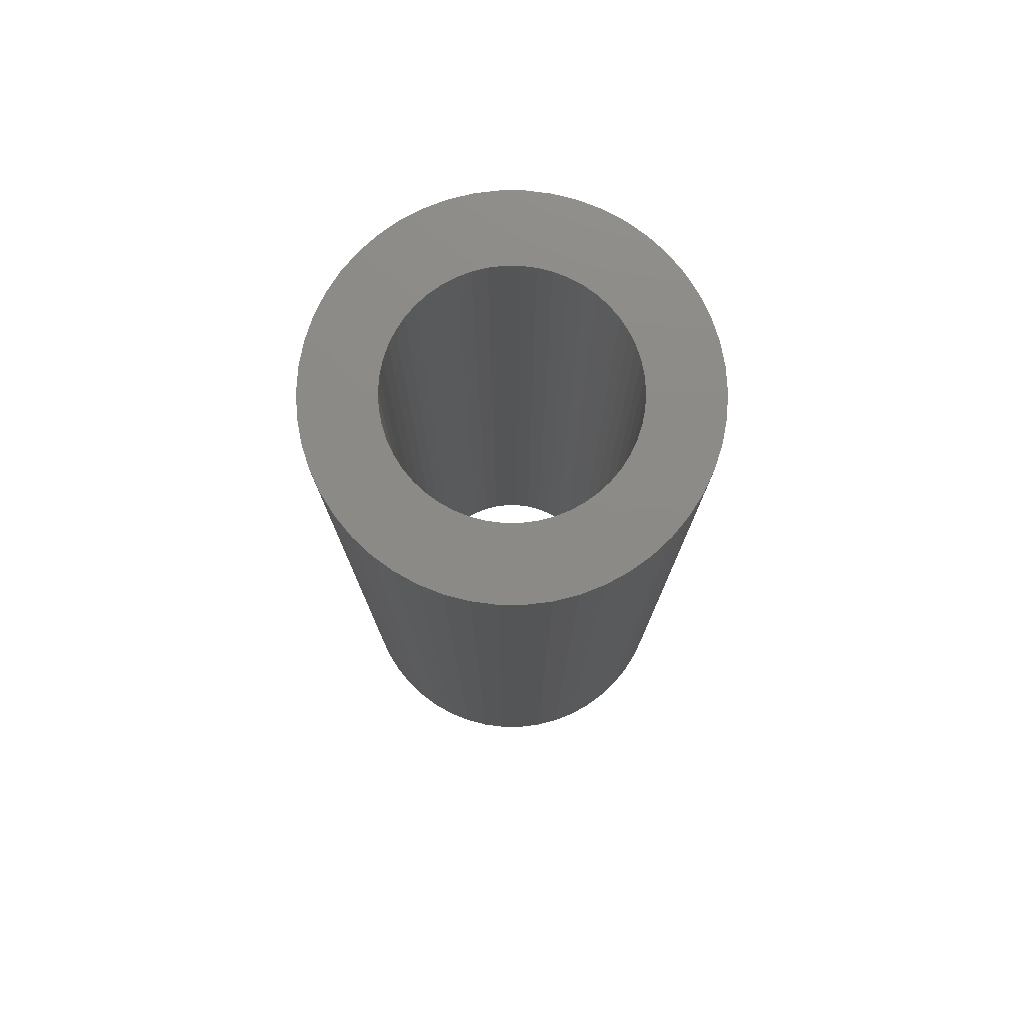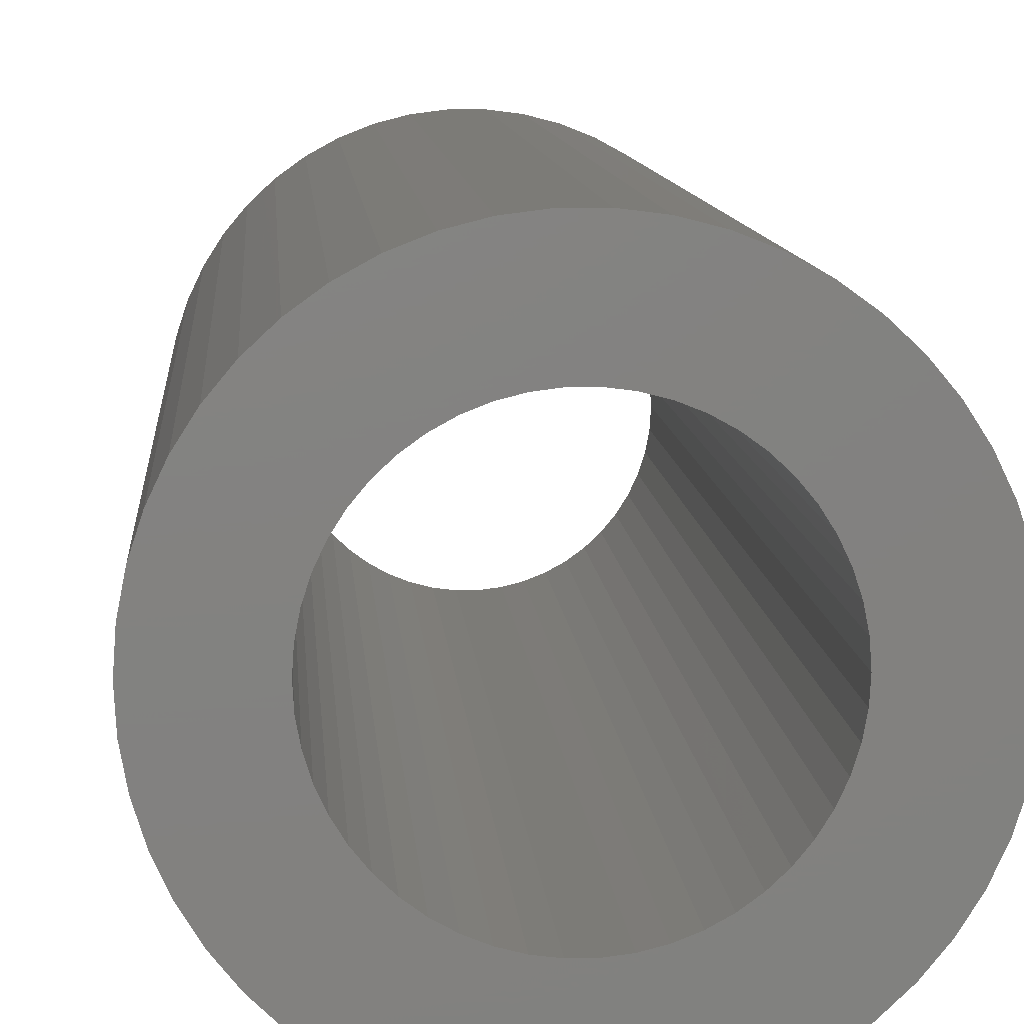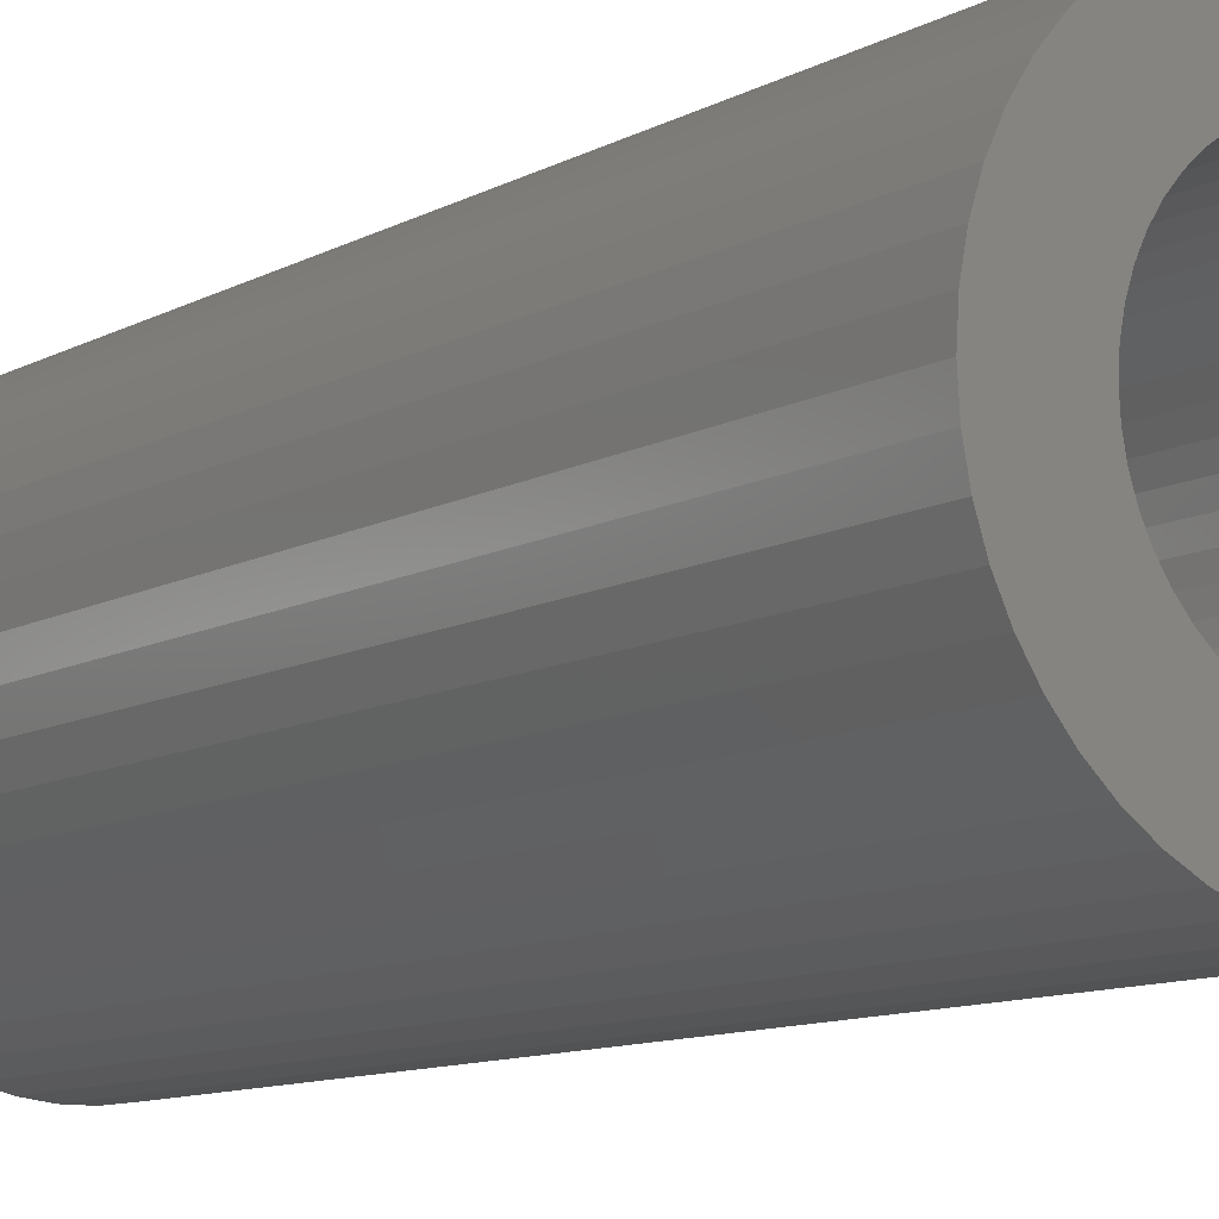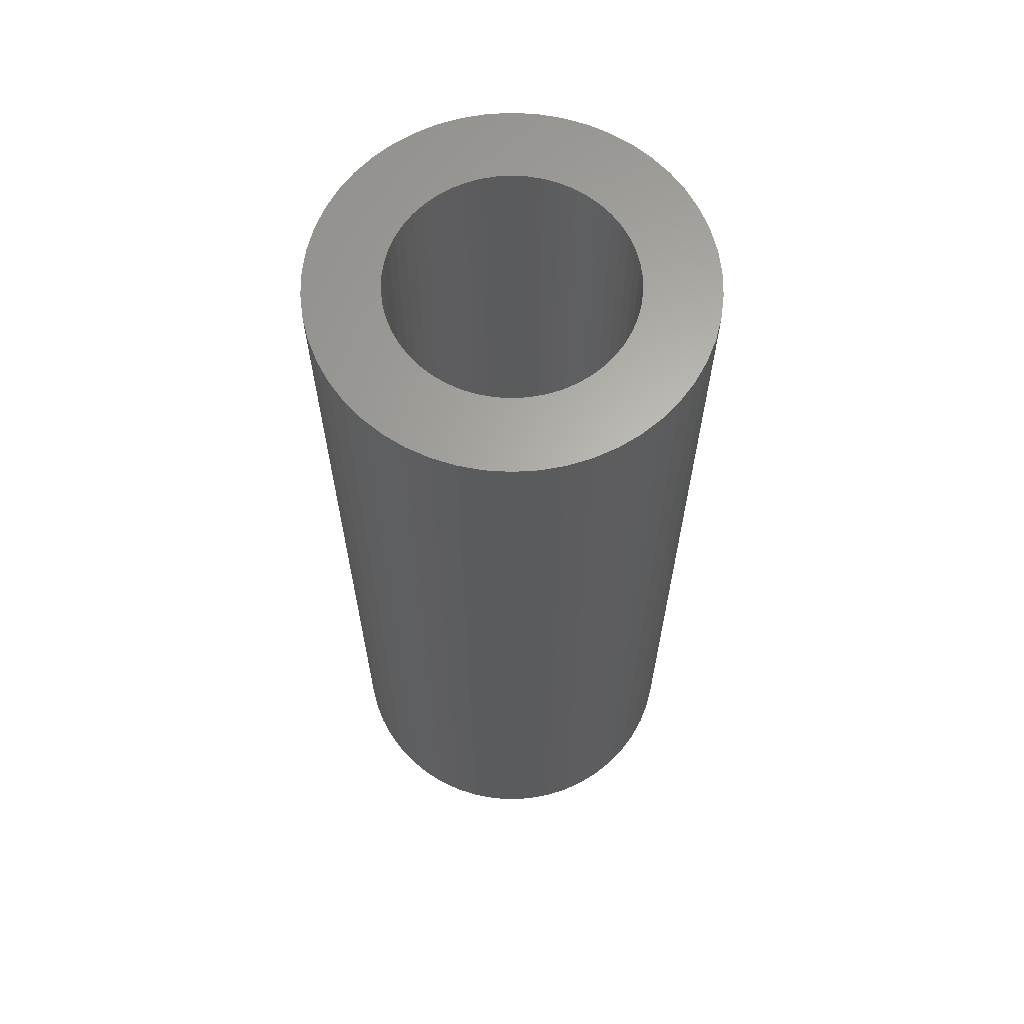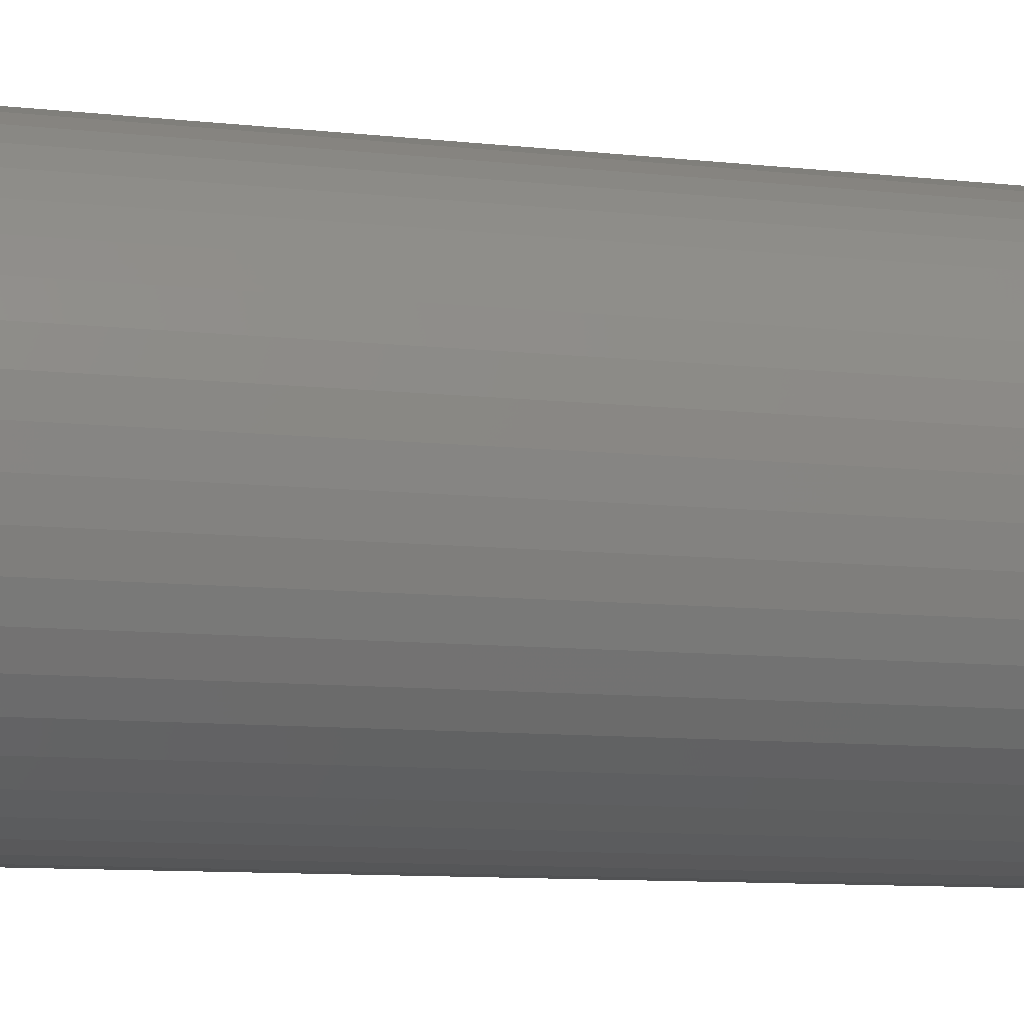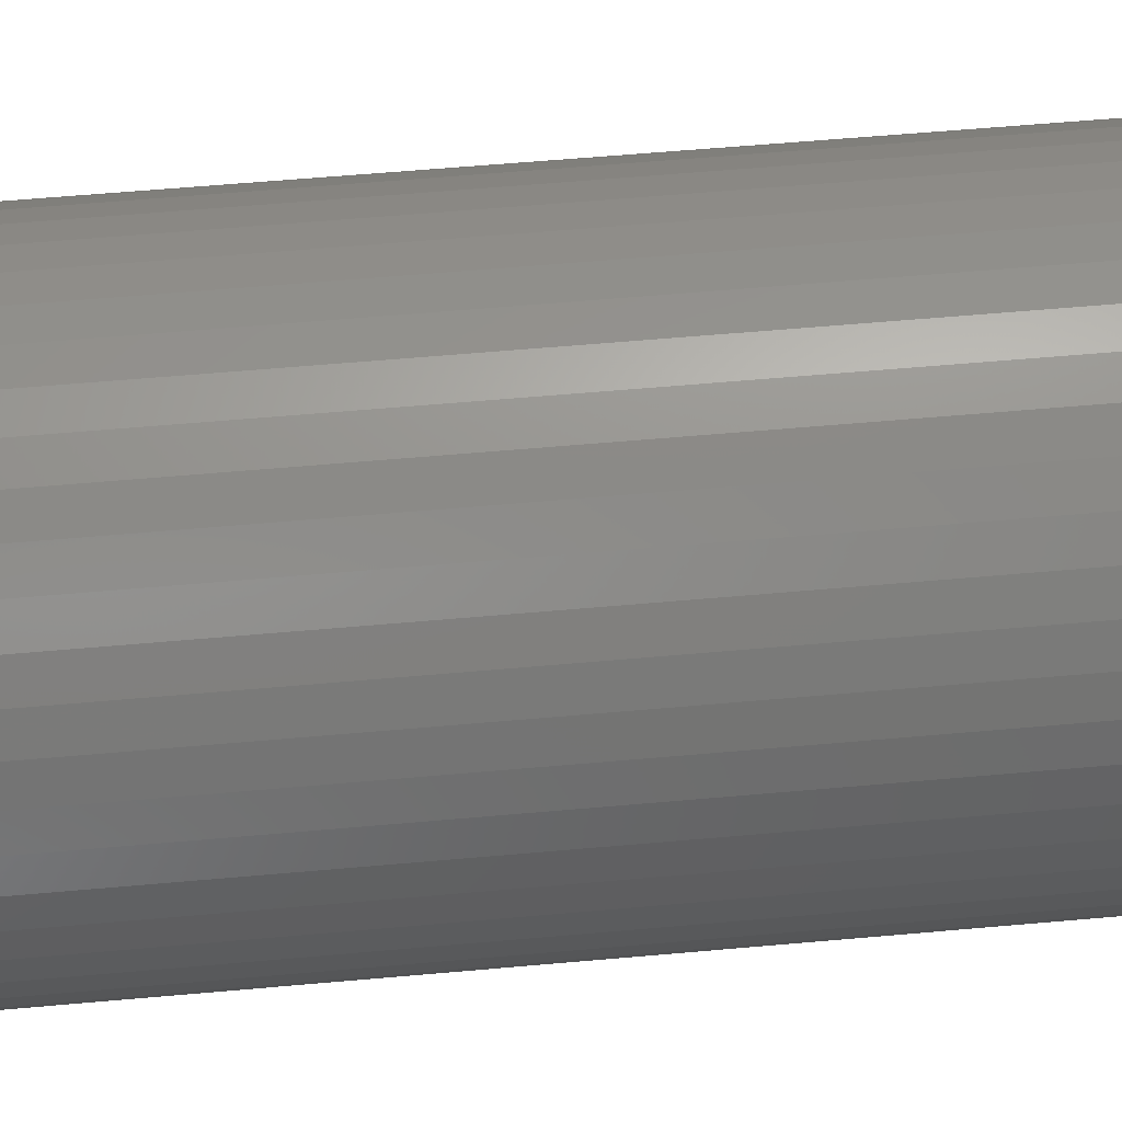
<metadata>
{"format":"stl","ext":"stl","renderer":"f3d","projection":"perspective","resolution":1024,"background":"white","views":[{"elev":77.1,"azim":79.3,"up":"+Z"},{"elev":8.1,"azim":176.5,"up":"+Y"},{"elev":-9.9,"azim":144.8,"up":"+Y"},{"elev":64.2,"azim":169.3,"up":"+Z"},{"elev":-8.8,"azim":-107.8,"up":"+Y"},{"elev":56.7,"azim":84.6,"up":"+Y"}]}
</metadata>
<code>
# stl→obj: 200 verts, 400 faces
v 14.5 0 36
v 14.39 1.817 -36
v 14.39 1.817 36
v 14.5 0 -36
v -14.5 0 -36
v -14.39 1.817 36
v -14.39 1.817 -36
v -14.5 0 36
v 0.9105 14.47 -36
v -0.9105 14.47 36
v 0.9105 14.47 36
v -0.9105 14.47 -36
v -0.9105 -14.47 -36
v 0.9105 -14.47 36
v -0.9105 -14.47 36
v 0.9105 -14.47 -36
v 10.57 9.926 -36
v 9.243 11.17 36
v 10.57 9.926 36
v 9.243 11.17 -36
v -9.243 11.17 -36
v -10.57 9.926 36
v -9.243 11.17 36
v -10.57 9.926 -36
v -4.481 13.79 -36
v -6.174 13.12 36
v -4.481 13.79 36
v -6.174 13.12 -36
v 13.48 5.338 36
v 12.71 6.985 -36
v 12.71 6.985 36
v 13.48 5.338 -36
v 14.04 3.606 -36
v 14.04 3.606 36
v 6.174 13.12 -36
v 4.481 13.79 36
v 6.174 13.12 36
v 4.481 13.79 -36
v 2.717 14.24 36
v 2.717 14.24 -36
v 7.769 12.24 -36
v 7.769 12.24 36
v -13.48 5.338 -36
v -12.71 6.985 36
v -12.71 6.985 -36
v -13.48 5.338 36
v -14.04 3.606 -36
v -14.04 3.606 36
v -2.717 14.24 36
v -2.717 14.24 -36
v 2.717 -14.24 36
v 2.717 -14.24 -36
v 11.73 8.523 36
v 11.73 8.523 -36
v -11.73 8.523 36
v -11.73 8.523 -36
v 9 0 36
v 8.929 1.128 36
v 14.39 -1.817 36
v 8.717 2.238 36
v 8.929 -1.128 36
v 8.368 3.313 36
v 14.04 -3.606 36
v 7.887 4.336 36
v 8.717 -2.238 36
v 7.281 5.29 36
v 13.48 -5.338 36
v 6.561 6.161 36
v 8.368 -3.313 36
v 12.71 -6.985 36
v 5.737 6.935 36
v 4.822 7.599 36
v 3.832 8.143 36
v 2.781 8.56 36
v 1.686 8.841 36
v 0.5651 8.982 36
v -0.5651 8.982 36
v -1.686 8.841 36
v -2.781 8.56 36
v -3.832 8.143 36
v -4.822 7.599 36
v -7.769 12.24 36
v -5.737 6.935 36
v -6.561 6.161 36
v -7.281 5.29 36
v -7.887 4.336 36
v -8.368 3.313 36
v 7.887 -4.336 36
v 11.73 -8.523 36
v 7.281 -5.29 36
v 10.57 -9.926 36
v 6.561 -6.161 36
v 9.243 -11.17 36
v 5.737 -6.935 36
v 7.769 -12.24 36
v 4.822 -7.599 36
v 6.174 -13.12 36
v 3.832 -8.143 36
v 4.481 -13.79 36
v 2.781 -8.56 36
v 1.686 -8.841 36
v 0.5651 -8.982 36
v -0.5651 -8.982 36
v -1.686 -8.841 36
v -2.717 -14.24 36
v -2.781 -8.56 36
v -4.481 -13.79 36
v -3.832 -8.143 36
v -6.174 -13.12 36
v -4.822 -7.599 36
v -7.769 -12.24 36
v -5.737 -6.935 36
v -9.243 -11.17 36
v -6.561 -6.161 36
v -10.57 -9.926 36
v -7.281 -5.29 36
v -11.73 -8.523 36
v -7.887 -4.336 36
v -12.71 -6.985 36
v -8.368 -3.313 36
v -13.48 -5.338 36
v -8.717 -2.238 36
v -14.04 -3.606 36
v -8.929 -1.128 36
v -14.39 -1.817 36
v -9 0 36
v -8.717 2.238 36
v -8.929 1.128 36
v -7.769 12.24 -36
v 14.39 -1.817 -36
v 14.04 -3.606 -36
v -10.57 -9.926 -36
v -9.243 -11.17 -36
v -12.71 -6.985 -36
v -13.48 -5.338 -36
v -11.73 -8.523 -36
v 9 0 -36
v 8.929 -1.128 -36
v 8.717 -2.238 -36
v 13.48 -5.338 -36
v 8.929 1.128 -36
v 8.368 -3.313 -36
v 12.71 -6.985 -36
v 7.887 -4.336 -36
v 11.73 -8.523 -36
v 8.717 2.238 -36
v 7.281 -5.29 -36
v 10.57 -9.926 -36
v 6.561 -6.161 -36
v 9.243 -11.17 -36
v 8.368 3.313 -36
v 5.737 -6.935 -36
v 7.769 -12.24 -36
v 4.822 -7.599 -36
v 6.174 -13.12 -36
v 3.832 -8.143 -36
v 4.481 -13.79 -36
v 2.781 -8.56 -36
v 1.686 -8.841 -36
v 0.5651 -8.982 -36
v -0.5651 -8.982 -36
v -1.686 -8.841 -36
v -2.717 -14.24 -36
v -2.781 -8.56 -36
v -4.481 -13.79 -36
v -3.832 -8.143 -36
v -6.174 -13.12 -36
v -4.822 -7.599 -36
v -7.769 -12.24 -36
v -5.737 -6.935 -36
v -6.561 -6.161 -36
v -7.281 -5.29 -36
v -7.887 -4.336 -36
v -8.368 -3.313 -36
v 7.887 4.336 -36
v 7.281 5.29 -36
v 6.561 6.161 -36
v 5.737 6.935 -36
v 4.822 7.599 -36
v 3.832 8.143 -36
v 2.781 8.56 -36
v 1.686 8.841 -36
v 0.5651 8.982 -36
v -0.5651 8.982 -36
v -1.686 8.841 -36
v -2.781 8.56 -36
v -3.832 8.143 -36
v -4.822 7.599 -36
v -5.737 6.935 -36
v -6.561 6.161 -36
v -7.281 5.29 -36
v -7.887 4.336 -36
v -8.368 3.313 -36
v -8.717 2.238 -36
v -8.929 1.128 -36
v -9 0 -36
v -8.717 -2.238 -36
v -14.04 -3.606 -36
v -8.929 -1.128 -36
v -14.39 -1.817 -36
f 1 2 3
f 2 1 4
f 5 6 7
f 6 5 8
f 9 10 11
f 10 9 12
f 13 14 15
f 14 13 16
f 17 18 19
f 18 17 20
f 21 22 23
f 22 21 24
f 25 26 27
f 26 25 28
f 29 30 31
f 30 29 32
f 3 33 34
f 33 3 2
f 35 36 37
f 36 35 38
f 38 39 36
f 39 38 40
f 41 37 42
f 37 41 35
f 43 44 45
f 44 43 46
f 47 46 43
f 46 47 48
f 12 49 10
f 49 12 50
f 16 51 14
f 51 16 52
f 34 32 29
f 32 34 33
f 53 17 19
f 17 53 54
f 31 54 53
f 54 31 30
f 40 11 39
f 11 40 9
f 20 42 18
f 42 20 41
f 45 55 56
f 55 45 44
f 56 22 24
f 22 56 55
f 7 48 47
f 48 7 6
f 57 1 3
f 58 3 34
f 1 57 59
f 60 34 29
f 61 59 57
f 62 29 31
f 59 61 63
f 64 31 53
f 65 63 61
f 66 53 19
f 63 65 67
f 68 19 18
f 69 67 65
f 67 69 70
f 3 58 57
f 34 60 58
f 29 62 60
f 31 64 62
f 71 18 42
f 53 66 64
f 19 68 66
f 72 42 37
f 18 71 68
f 42 72 71
f 73 37 36
f 37 73 72
f 36 74 73
f 39 74 36
f 39 75 74
f 11 75 39
f 11 76 75
f 11 77 76
f 10 77 11
f 10 78 77
f 49 78 10
f 49 79 78
f 27 79 49
f 79 27 80
f 26 80 27
f 80 26 81
f 82 81 26
f 81 82 83
f 23 83 82
f 83 23 84
f 22 84 23
f 84 22 85
f 55 85 22
f 85 55 86
f 86 44 87
f 44 86 55
f 88 70 69
f 70 88 89
f 90 89 88
f 89 90 91
f 92 91 90
f 91 92 93
f 94 93 92
f 93 94 95
f 96 95 94
f 95 96 97
f 98 97 96
f 97 98 99
f 100 99 98
f 100 51 99
f 101 51 100
f 101 14 51
f 102 14 101
f 103 14 102
f 103 15 14
f 104 15 103
f 104 105 15
f 106 105 104
f 107 106 108
f 106 107 105
f 109 108 110
f 111 110 112
f 108 109 107
f 113 112 114
f 115 114 116
f 110 111 109
f 117 116 118
f 119 118 120
f 121 120 122
f 123 122 124
f 112 113 111
f 125 124 126
f 46 87 44
f 87 46 127
f 114 115 113
f 48 127 46
f 116 117 115
f 127 48 128
f 118 119 117
f 6 128 48
f 120 121 119
f 128 6 126
f 122 123 121
f 8 126 6
f 124 125 123
f 126 8 125
f 28 82 26
f 82 28 129
f 129 23 82
f 23 129 21
f 50 27 49
f 27 50 25
f 59 4 1
f 4 59 130
f 63 130 59
f 130 63 131
f 132 113 115
f 113 132 133
f 134 121 135
f 121 134 119
f 136 119 134
f 119 136 117
f 137 4 130
f 138 130 131
f 4 137 2
f 139 131 140
f 141 2 137
f 142 140 143
f 2 141 33
f 144 143 145
f 146 33 141
f 147 145 148
f 33 146 32
f 149 148 150
f 151 32 146
f 32 151 30
f 130 138 137
f 131 139 138
f 140 142 139
f 143 144 142
f 152 150 153
f 145 147 144
f 148 149 147
f 154 153 155
f 150 152 149
f 153 154 152
f 156 155 157
f 155 156 154
f 157 158 156
f 52 158 157
f 52 159 158
f 16 159 52
f 16 160 159
f 16 161 160
f 13 161 16
f 13 162 161
f 163 162 13
f 163 164 162
f 165 164 163
f 164 165 166
f 167 166 165
f 166 167 168
f 169 168 167
f 168 169 170
f 133 170 169
f 170 133 171
f 132 171 133
f 171 132 172
f 136 172 132
f 172 136 173
f 173 134 174
f 134 173 136
f 175 30 151
f 30 175 54
f 176 54 175
f 54 176 17
f 177 17 176
f 17 177 20
f 178 20 177
f 20 178 41
f 179 41 178
f 41 179 35
f 180 35 179
f 35 180 38
f 181 38 180
f 181 40 38
f 182 40 181
f 182 9 40
f 183 9 182
f 184 9 183
f 184 12 9
f 185 12 184
f 185 50 12
f 186 50 185
f 25 186 187
f 186 25 50
f 28 187 188
f 129 188 189
f 187 28 25
f 21 189 190
f 24 190 191
f 188 129 28
f 56 191 192
f 45 192 193
f 43 193 194
f 47 194 195
f 189 21 129
f 7 195 196
f 135 174 134
f 174 135 197
f 190 24 21
f 198 197 135
f 191 56 24
f 197 198 199
f 192 45 56
f 200 199 198
f 193 43 45
f 199 200 196
f 194 47 43
f 5 196 200
f 195 7 47
f 196 5 7
f 155 95 97
f 95 155 153
f 70 140 67
f 140 70 143
f 132 117 136
f 117 132 115
f 135 123 198
f 123 135 121
f 150 91 93
f 91 150 148
f 157 97 99
f 97 157 155
f 52 99 51
f 99 52 157
f 89 143 70
f 143 89 145
f 91 145 89
f 145 91 148
f 67 131 63
f 131 67 140
f 167 107 109
f 107 167 165
f 165 105 107
f 105 165 163
f 198 125 200
f 125 198 123
f 200 8 5
f 8 200 125
f 153 93 95
f 93 153 150
f 169 109 111
f 109 169 167
f 133 111 113
f 111 133 169
f 163 15 105
f 15 163 13
f 137 58 141
f 58 137 57
f 126 195 128
f 195 126 196
f 184 76 77
f 76 184 183
f 160 103 102
f 103 160 161
f 178 68 71
f 68 178 177
f 190 83 84
f 83 190 189
f 187 79 80
f 79 187 186
f 142 65 139
f 65 142 69
f 151 64 175
f 64 151 62
f 141 60 146
f 60 141 58
f 175 66 176
f 66 175 64
f 181 73 74
f 73 181 180
f 182 74 75
f 74 182 181
f 180 72 73
f 72 180 179
f 87 192 86
f 192 87 193
f 127 193 87
f 193 127 194
f 186 78 79
f 78 186 185
f 159 102 101
f 102 159 160
f 146 62 151
f 62 146 60
f 176 68 177
f 68 176 66
f 183 75 76
f 75 183 182
f 179 71 72
f 71 179 178
f 86 191 85
f 191 86 192
f 85 190 84
f 190 85 191
f 128 194 127
f 194 128 195
f 188 80 81
f 80 188 187
f 189 81 83
f 81 189 188
f 185 77 78
f 77 185 184
f 138 57 137
f 57 138 61
f 149 90 147
f 90 149 92
f 144 69 142
f 69 144 88
f 139 61 138
f 61 139 65
f 149 94 92
f 94 149 152
f 147 88 144
f 88 147 90
f 162 106 104
f 106 162 164
f 116 173 118
f 173 116 172
f 120 197 122
f 197 120 174
f 156 100 98
f 100 156 158
f 158 101 100
f 101 158 159
f 161 104 103
f 104 161 162
f 164 108 106
f 108 164 166
f 170 114 112
f 114 170 171
f 114 172 116
f 172 114 171
f 118 174 120
f 174 118 173
f 122 199 124
f 199 122 197
f 124 196 126
f 196 124 199
f 152 96 94
f 96 152 154
f 154 98 96
f 98 154 156
f 168 112 110
f 112 168 170
f 166 110 108
f 110 166 168

</code>
